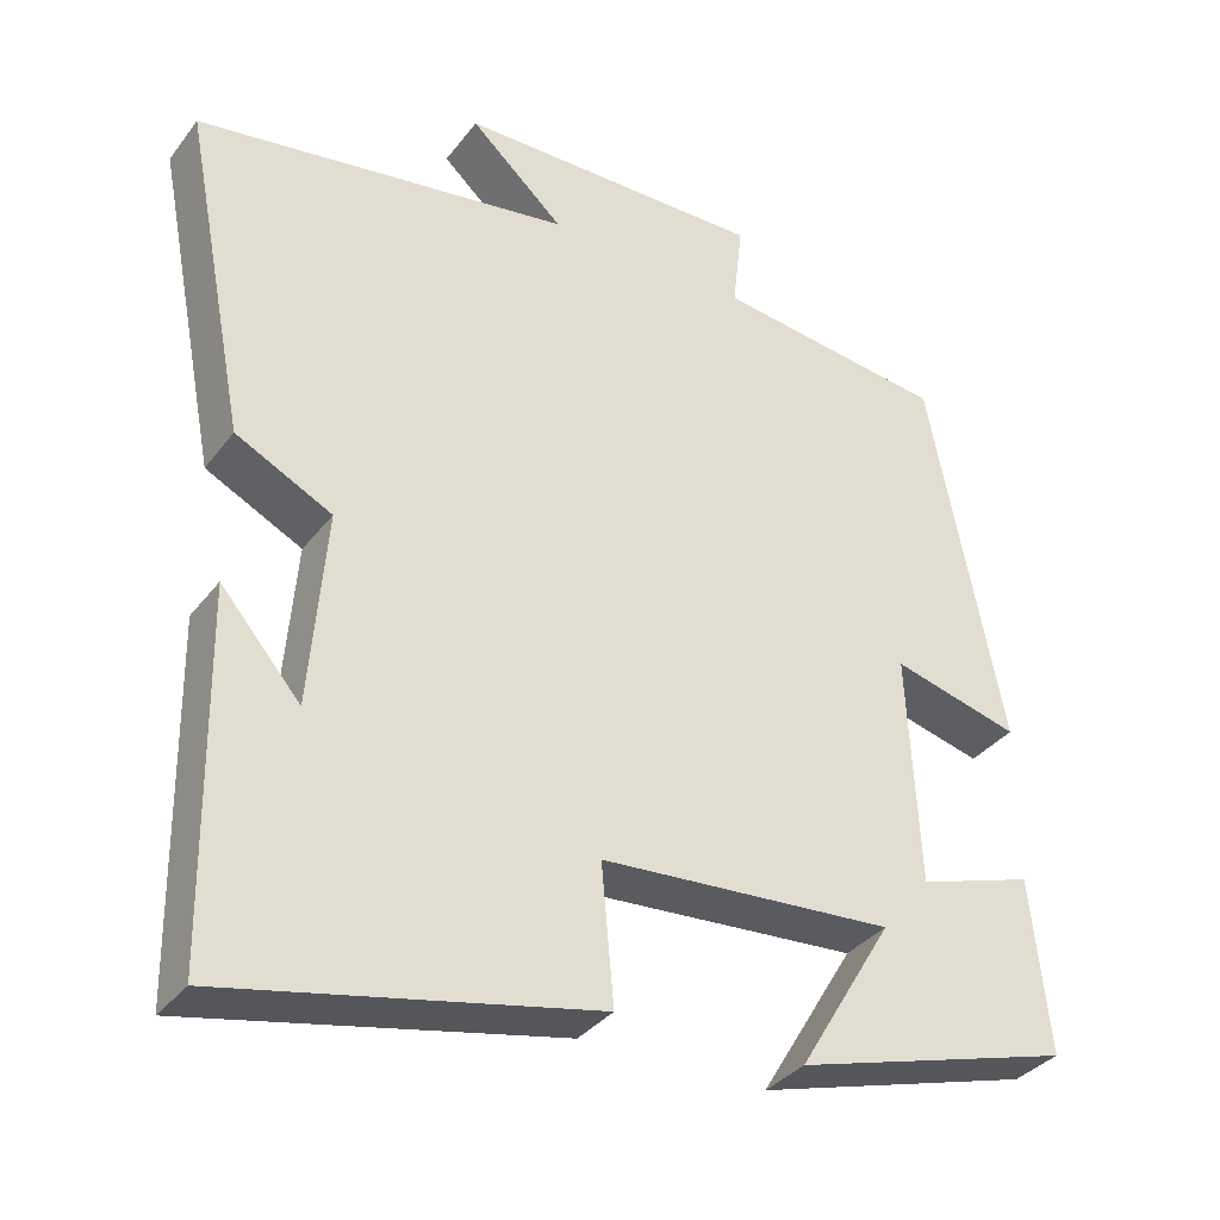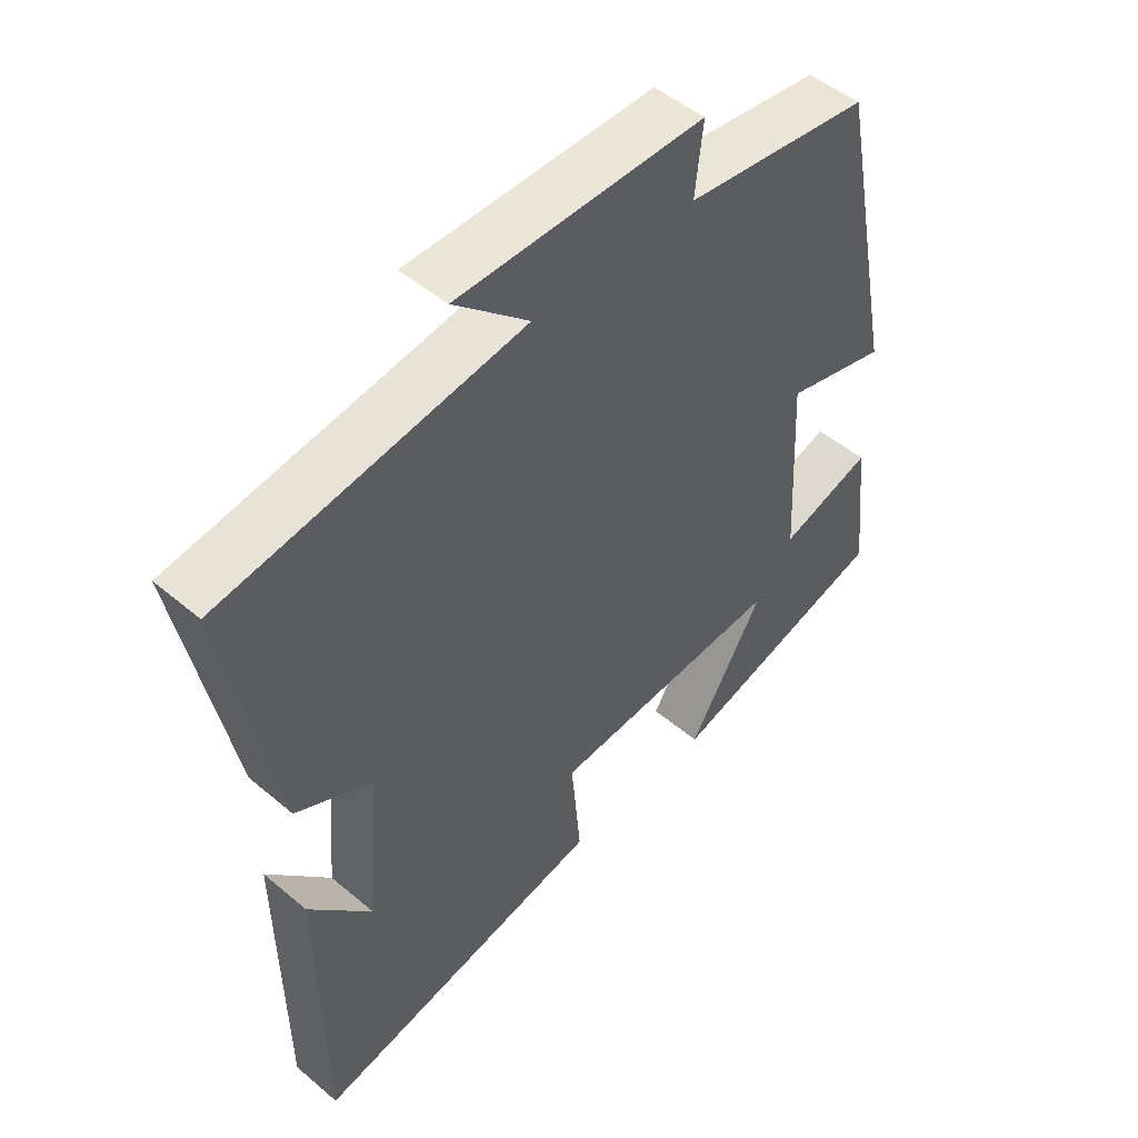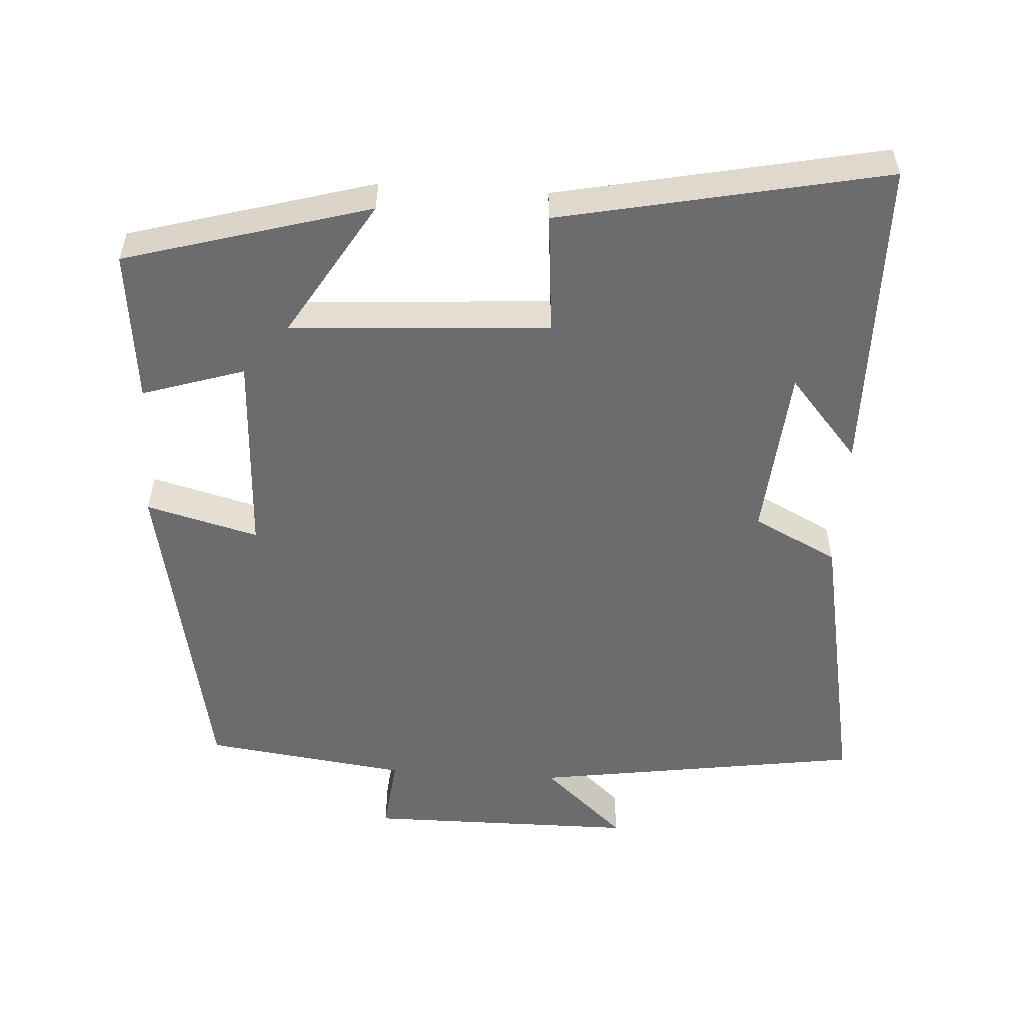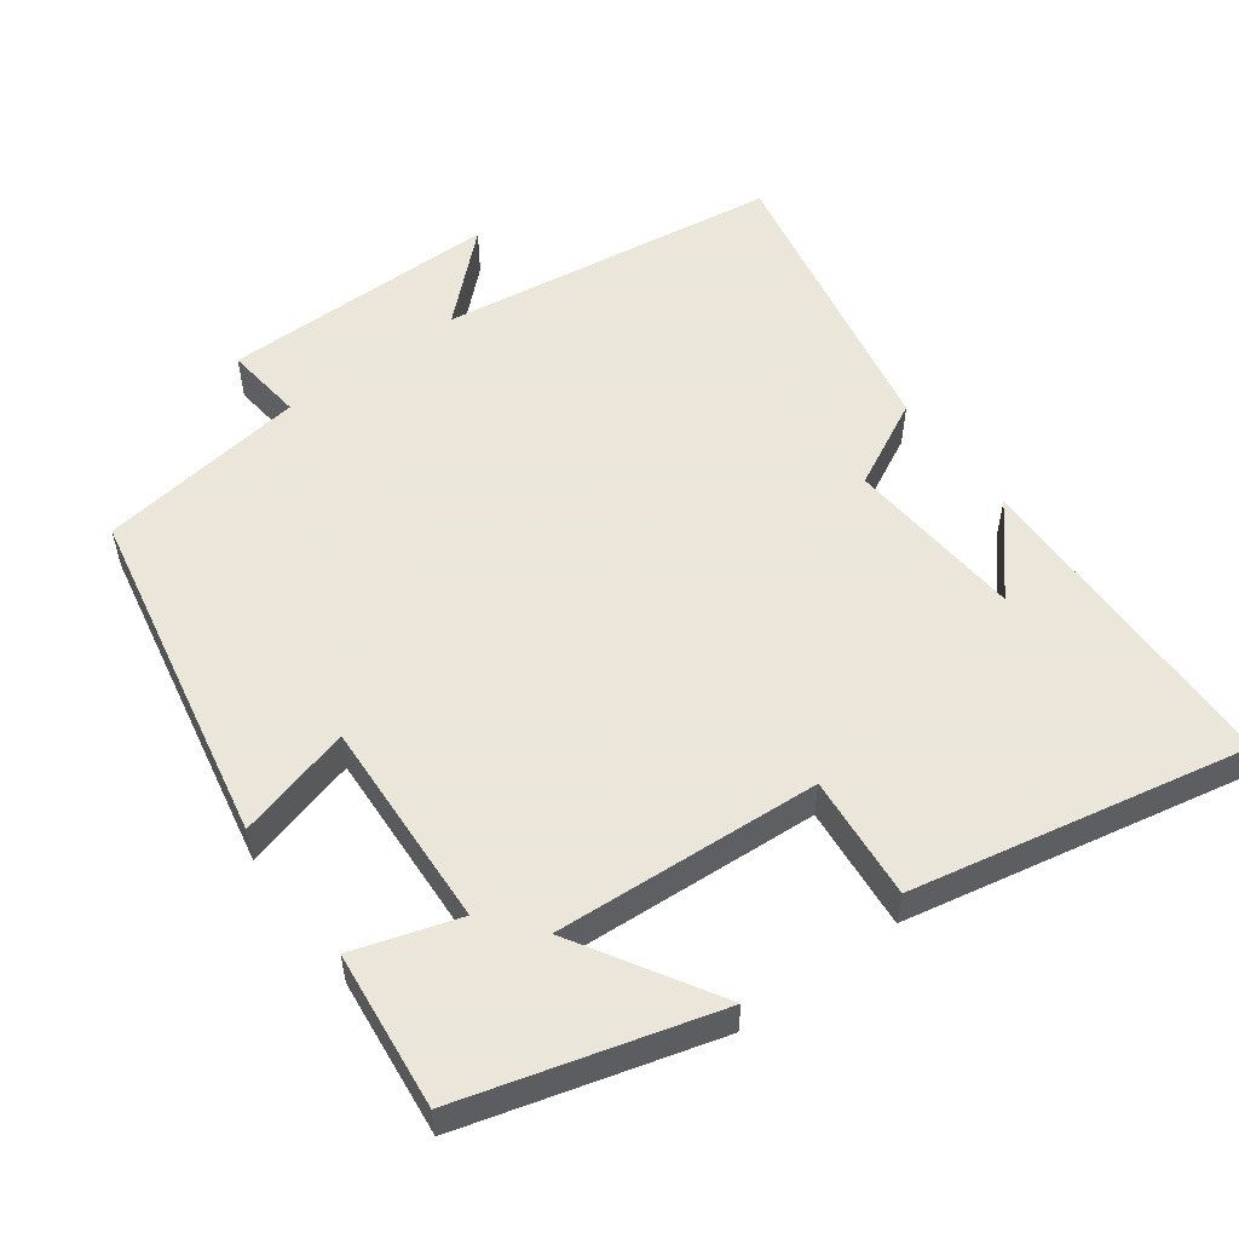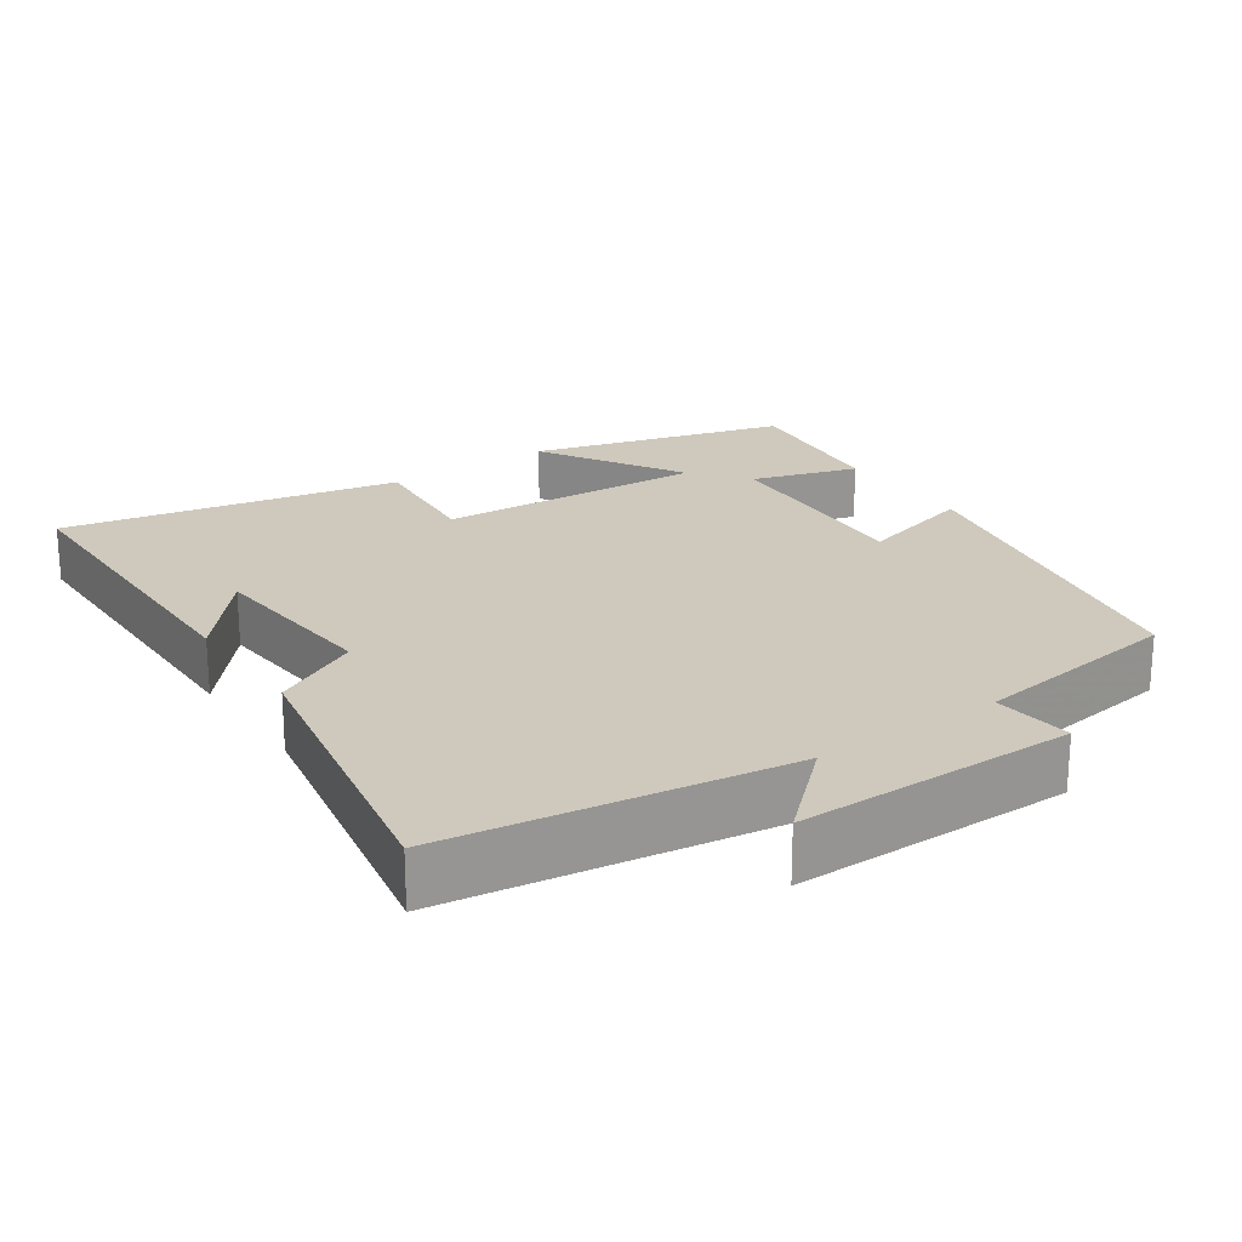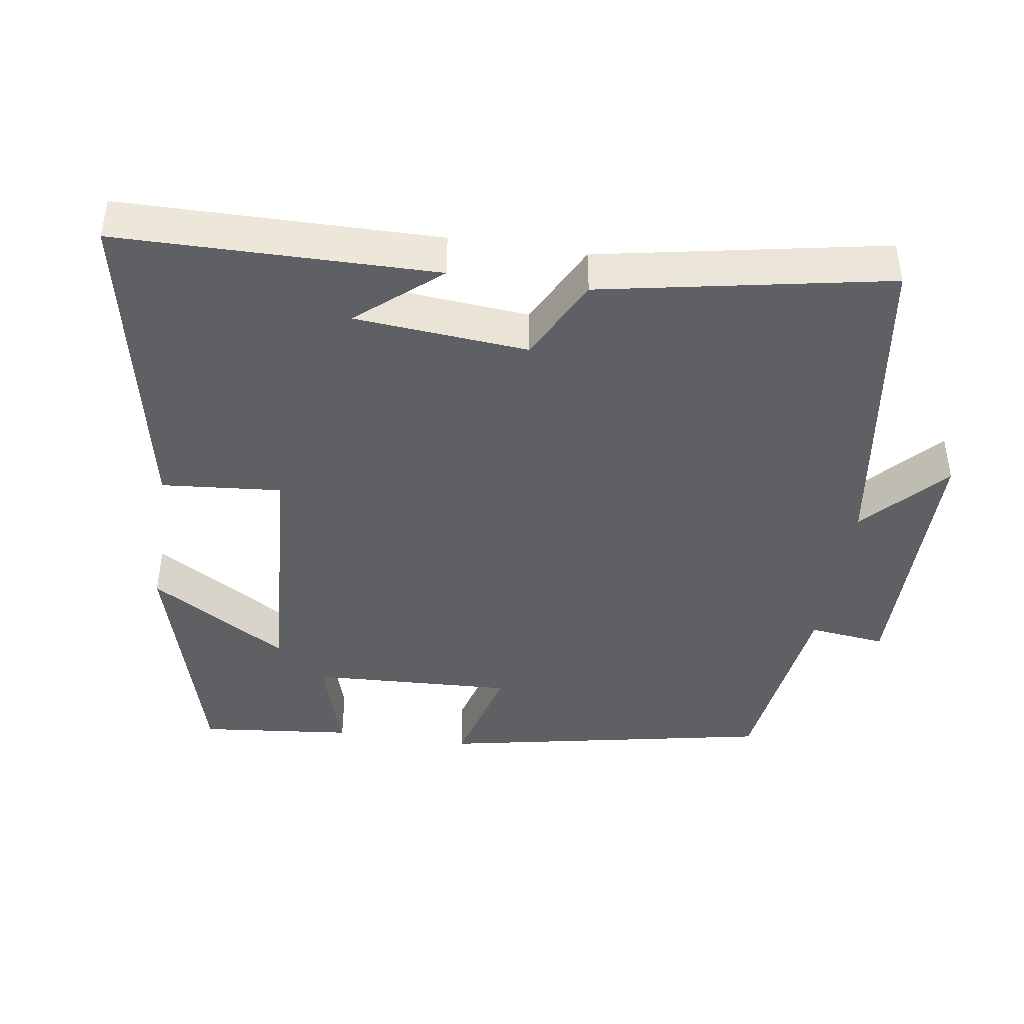
<metadata>
{"format":"obj","ext":"obj","renderer":"f3d","projection":"perspective","resolution":1024,"background":"white","views":[{"elev":-34.6,"azim":-31.8,"up":"+Z"},{"elev":49.5,"azim":-47.0,"up":"+Z"},{"elev":-53.8,"azim":176.4,"up":"+Y"},{"elev":55.0,"azim":143.5,"up":"+Y"},{"elev":22.4,"azim":-34.7,"up":"+Y"},{"elev":-42.7,"azim":-98.8,"up":"+Y"}]}
</metadata>
<code>
v 0.409 0.07 0.463
v 0.5 0.07 0.005
v 0.345 0.07 0.046
v 0.359 0.07 -0.236
v 0.5 0.07 -0.191
v 0.523 0.07 -0.403
v 0.184 0.07 -0.5
v 0.299 0.07 -0.309
v -0.059 0.07 -0.333
v -0.044 0.07 -0.5
v -0.494 0.07 -0.593
v -0.5 0.07 -0.152
v -0.403 0.07 -0.265
v -0.383 0.07 -0.025
v -0.5 0.07 0.034
v -0.577 0.07 0.432
v -0.12 0.07 0.5
v -0.234 0.07 0.604
v 0.14 0.07 0.606
v 0.128 0.07 0.5
v 0.409 0 0.463
v 0.5 0 0.005
v 0.345 0 0.046
v 0.359 0 -0.236
v 0.5 0 -0.191
v 0.523 0 -0.403
v 0.184 0 -0.5
v 0.299 0 -0.309
v -0.059 0 -0.333
v -0.044 0 -0.5
v -0.494 0 -0.593
v -0.5 0 -0.152
v -0.403 0 -0.265
v -0.383 0 -0.025
v -0.5 0 0.034
v -0.577 0 0.432
v -0.12 0 0.5
v -0.234 0 0.604
v 0.14 0 0.606
v 0.128 0 0.5
f 17 18 19 20
f 14 15 16 17
f 13 14 17 20
f 11 12 13
f 9 10 11 13
f 8 9 13 20
f 5 6 7 8
f 4 5 8
f 3 4 8 20
f 1 2 3 20
f 40 39 38 37
f 37 36 35 34
f 40 37 34 33
f 33 32 31
f 33 31 30 29
f 40 33 29 28
f 28 27 26 25
f 28 25 24
f 40 28 24 23
f 40 23 22 21
f 1 21 22 2
f 2 22 23 3
f 3 23 24 4
f 4 24 25 5
f 5 25 26 6
f 6 26 27 7
f 7 27 28 8
f 8 28 29 9
f 9 29 30 10
f 10 30 31 11
f 11 31 32 12
f 12 32 33 13
f 13 33 34 14
f 14 34 35 15
f 15 35 36 16
f 16 36 37 17
f 17 37 38 18
f 18 38 39 19
f 19 39 40 20
f 20 40 21 1

</code>
